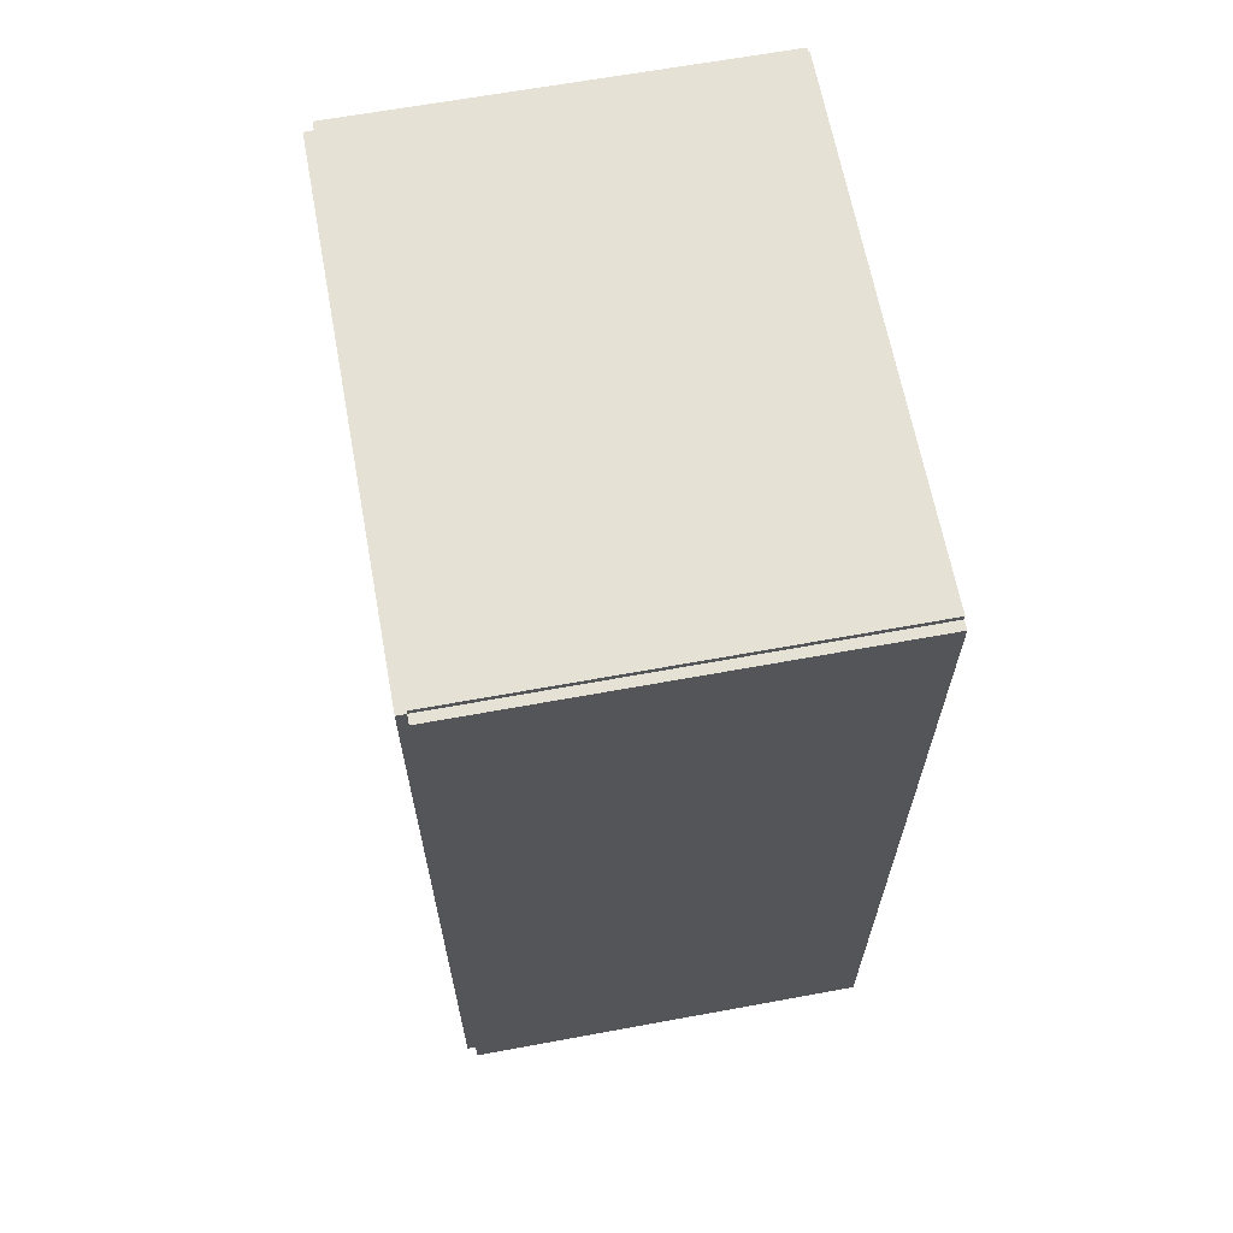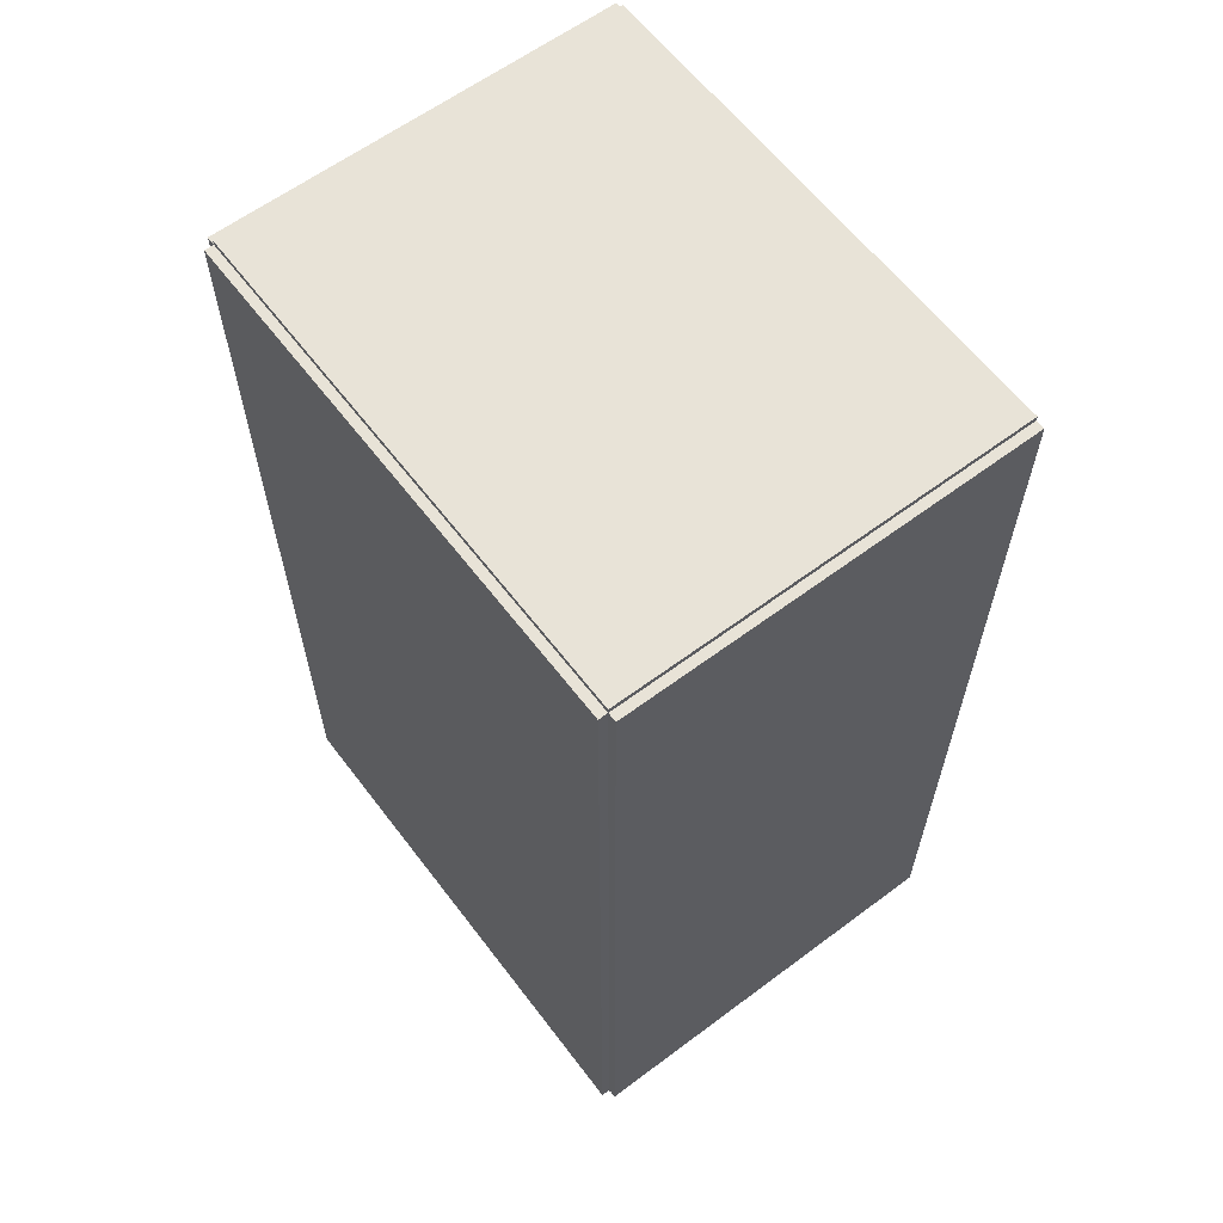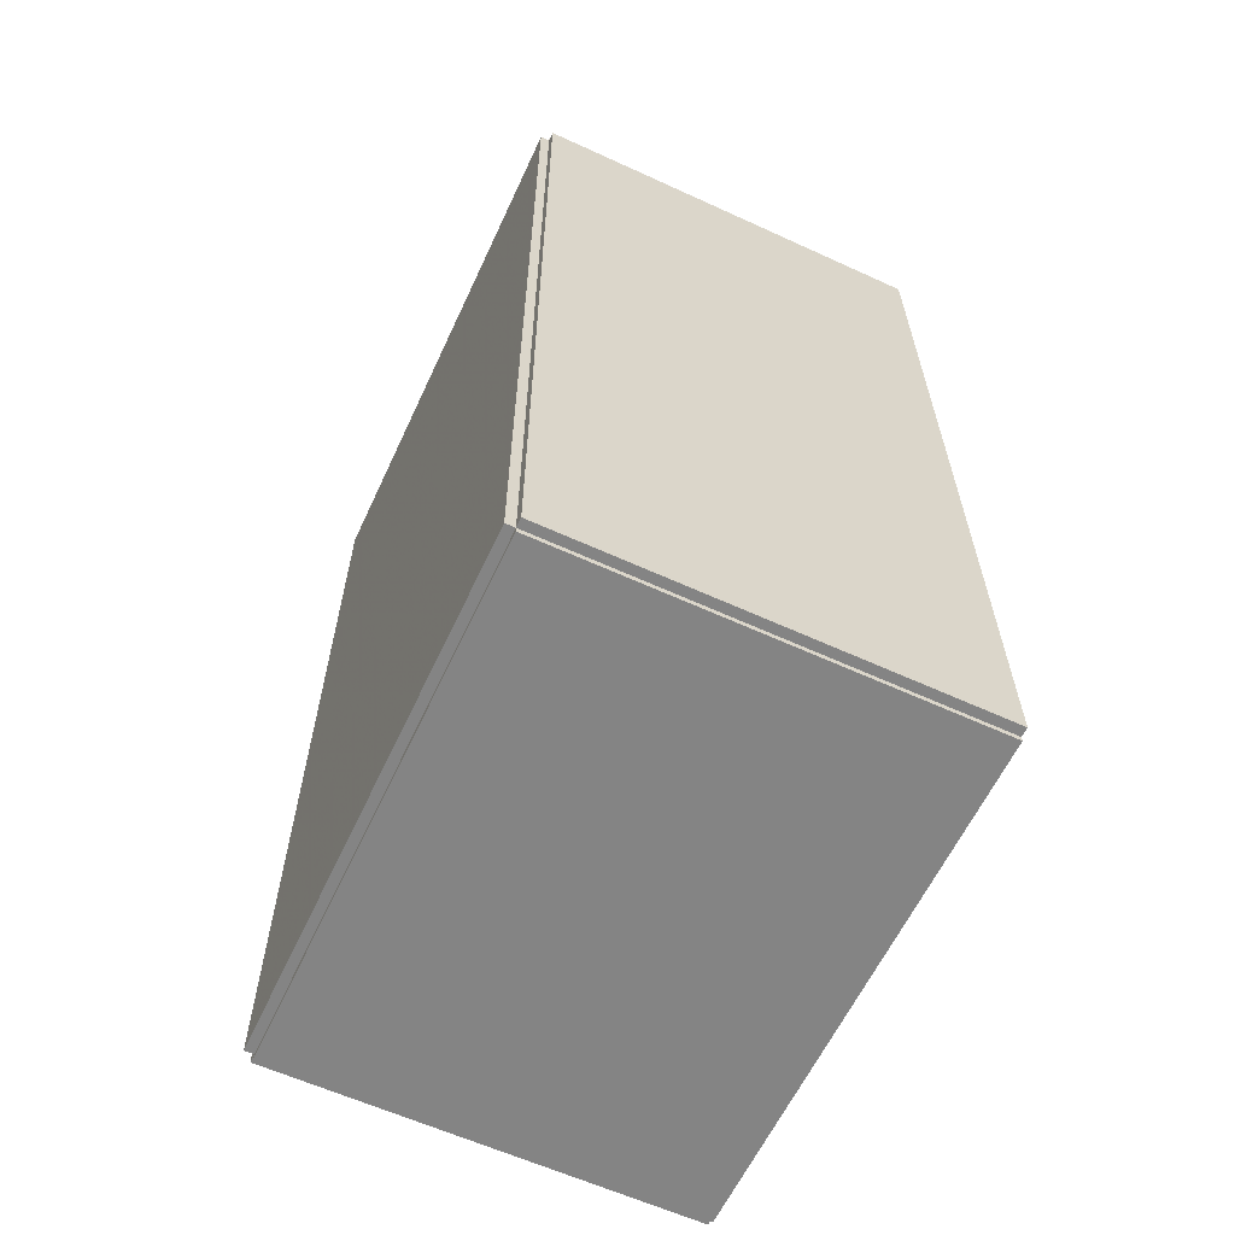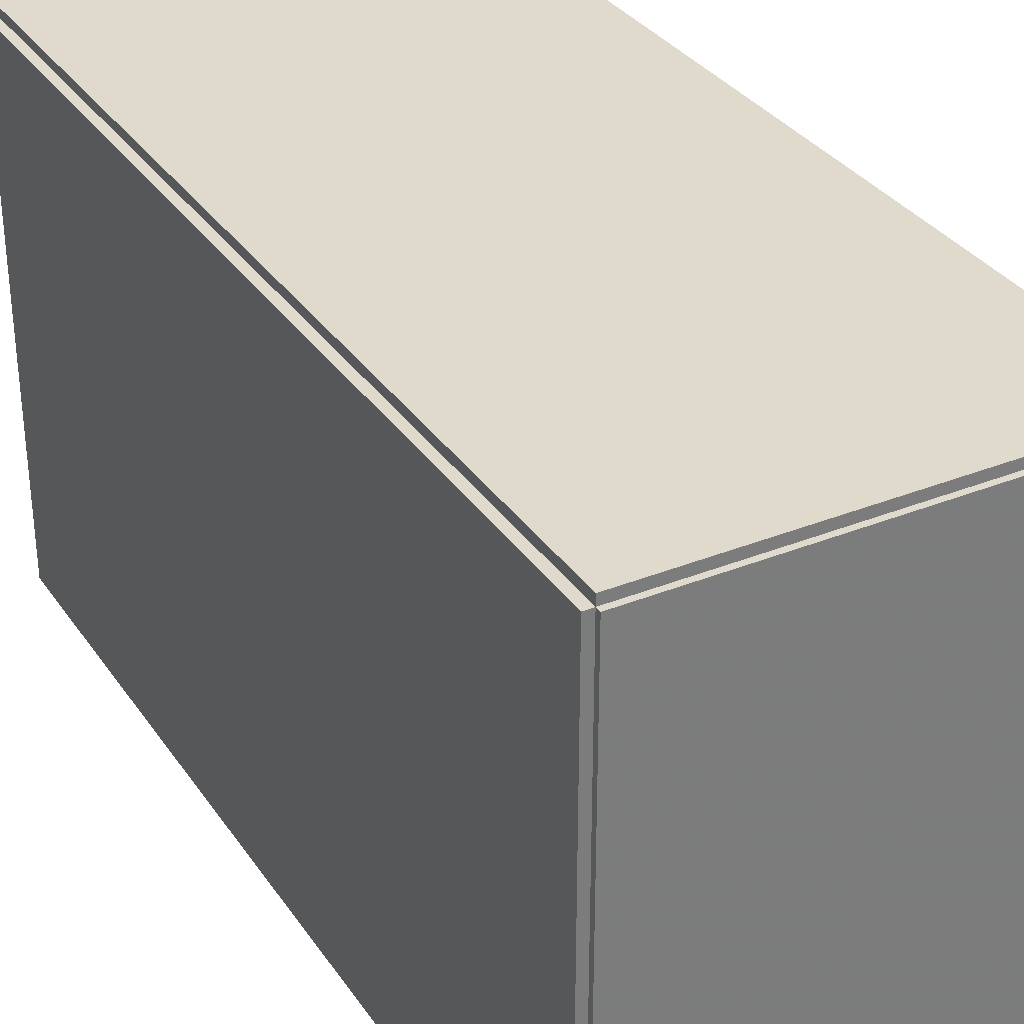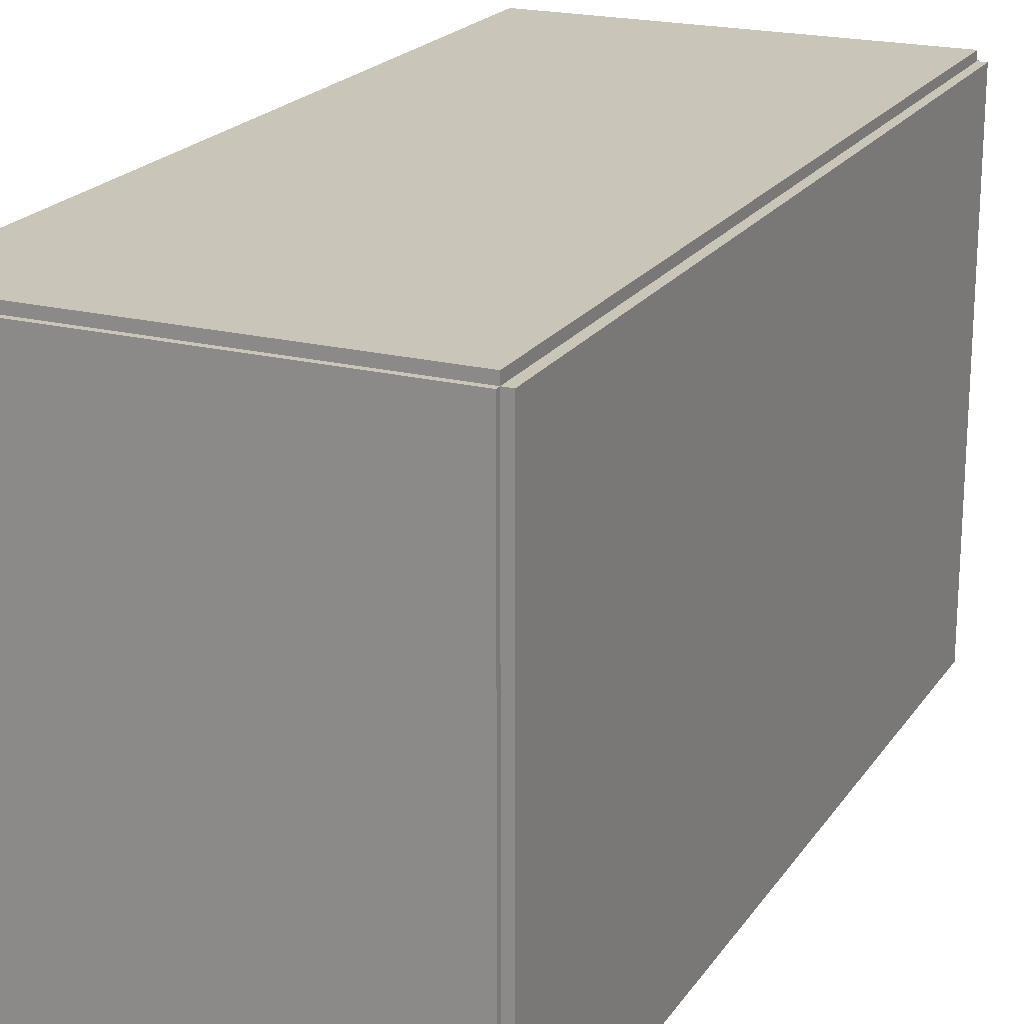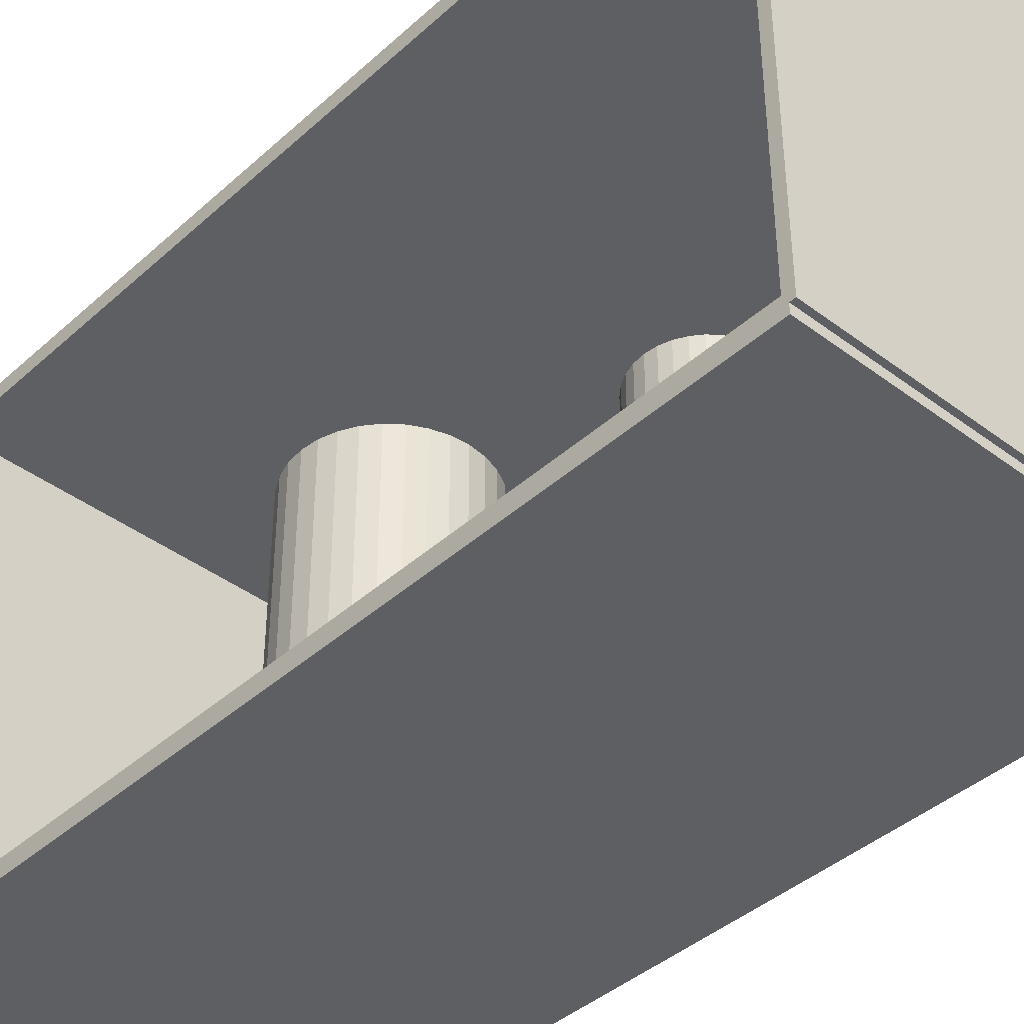
<metadata>
{"format":"obj","ext":"obj","renderer":"f3d","projection":"perspective","resolution":1024,"background":"white","views":[{"elev":64.7,"azim":-10.5,"up":"+Y"},{"elev":61.6,"azim":-37.2,"up":"+Y"},{"elev":-61.4,"azim":-25.0,"up":"+Y"},{"elev":33.0,"azim":-29.0,"up":"+Z"},{"elev":20.6,"azim":-155.5,"up":"+Z"},{"elev":-40.9,"azim":137.5,"up":"+Z"}]}
</metadata>
<code>
v -0.07387 -0.1641 -0.003285
v -0.07387 -0.1641 0.003285
v -0.07387 0.1641 -0.003285
v -0.07387 0.1641 0.003285
v 0.07387 -0.1641 -0.003285
v 0.07387 -0.1641 0.003285
v 0.07387 0.1641 -0.003285
v 0.07387 0.1641 0.003285
v -0.07059 -0.1641 0
v -0.07716 -0.1641 0
v -0.07059 0.1641 0
v -0.07716 0.1641 0
v -0.07059 -0.1641 0.1875
v -0.07716 -0.1641 0.1875
v -0.07059 0.1641 0.1875
v -0.07716 0.1641 0.1875
v -0.07387 0.1622 0.1875
v -0.07387 0.1661 0.1875
v -0.07387 0.1622 0
v -0.07387 0.1661 0
v 0.07387 0.1622 0.1875
v 0.07387 0.1661 0.1875
v 0.07387 0.1622 0
v 0.07387 0.1661 0
v -0.07387 -0.1622 0
v -0.07387 -0.1661 0
v -0.07387 -0.1622 0.1875
v -0.07387 -0.1661 0.1875
v 0.07387 -0.1622 0
v 0.07387 -0.1661 0
v 0.07387 -0.1622 0.1875
v 0.07387 -0.1661 0.1875
v -0.07387 -0.1641 0.1842
v -0.07387 -0.1641 0.1908
v -0.07387 0.1641 0.1842
v -0.07387 0.1641 0.1908
v 0.07387 -0.1641 0.1842
v 0.07387 -0.1641 0.1908
v 0.07387 0.1641 0.1842
v 0.07387 0.1641 0.1908
v 0.01546 -0.02894 0.006569
v 0.04659 -0.02894 0.006569
v 0.04659 -0.02894 0.1056
v 0.01546 -0.02894 0.1056
v 0.04599 -0.02287 0.006569
v 0.04599 -0.02287 0.1056
v 0.04422 -0.01703 0.006569
v 0.04422 -0.01703 0.1056
v 0.04134 -0.01165 0.006569
v 0.04134 -0.01165 0.1056
v 0.03747 -0.006933 0.006569
v 0.03747 -0.006933 0.1056
v 0.03276 -0.003061 0.006569
v 0.03276 -0.003061 0.1056
v 0.02737 -0.0001848 0.006569
v 0.02737 -0.0001848 0.1056
v 0.02154 0.001587 0.006569
v 0.02154 0.001587 0.1056
v 0.01546 0.002185 0.006569
v 0.01546 0.002185 0.1056
v 0.009389 0.001587 0.006569
v 0.009389 0.001587 0.1056
v 0.00355 -0.0001848 0.006569
v 0.00355 -0.0001848 0.1056
v -0.001832 -0.003061 0.006569
v -0.001832 -0.003061 0.1056
v -0.006549 -0.006933 0.006569
v -0.006549 -0.006933 0.1056
v -0.01042 -0.01165 0.006569
v -0.01042 -0.01165 0.1056
v -0.0133 -0.01703 0.006569
v -0.0133 -0.01703 0.1056
v -0.01507 -0.02287 0.006569
v -0.01507 -0.02287 0.1056
v -0.01567 -0.02894 0.006569
v -0.01567 -0.02894 0.1056
v -0.01507 -0.03502 0.006569
v -0.01507 -0.03502 0.1056
v -0.0133 -0.04086 0.006569
v -0.0133 -0.04086 0.1056
v -0.01042 -0.04624 0.006569
v -0.01042 -0.04624 0.1056
v -0.006549 -0.05096 0.006569
v -0.006549 -0.05096 0.1056
v -0.001832 -0.05483 0.006569
v -0.001832 -0.05483 0.1056
v 0.00355 -0.0577 0.006569
v 0.00355 -0.0577 0.1056
v 0.009389 -0.05947 0.006569
v 0.009389 -0.05947 0.1056
v 0.01546 -0.06007 0.006569
v 0.01546 -0.06007 0.1056
v 0.02154 -0.05947 0.006569
v 0.02154 -0.05947 0.1056
v 0.02737 -0.0577 0.006569
v 0.02737 -0.0577 0.1056
v 0.03276 -0.05483 0.006569
v 0.03276 -0.05483 0.1056
v 0.03747 -0.05096 0.006569
v 0.03747 -0.05096 0.1056
v 0.04134 -0.04624 0.006569
v 0.04134 -0.04624 0.1056
v 0.04422 -0.04086 0.006569
v 0.04422 -0.04086 0.1056
v 0.04599 -0.03502 0.006569
v 0.04599 -0.03502 0.1056
v 0.001413 0.07362 0.006569
v 0.02249 0.07362 0.006569
v 0.02249 0.07362 0.08324
v 0.001413 0.07362 0.08324
v 0.02208 0.07773 0.006569
v 0.02208 0.07773 0.08324
v 0.02088 0.08168 0.006569
v 0.02088 0.08168 0.08324
v 0.01893 0.08532 0.006569
v 0.01893 0.08532 0.08324
v 0.01631 0.08852 0.006569
v 0.01631 0.08852 0.08324
v 0.01312 0.09114 0.006569
v 0.01312 0.09114 0.08324
v 0.009477 0.09309 0.006569
v 0.009477 0.09309 0.08324
v 0.005524 0.09429 0.006569
v 0.005524 0.09429 0.08324
v 0.001413 0.09469 0.006569
v 0.001413 0.09469 0.08324
v -0.002698 0.09429 0.006569
v -0.002698 0.09429 0.08324
v -0.006651 0.09309 0.006569
v -0.006651 0.09309 0.08324
v -0.01029 0.09114 0.006569
v -0.01029 0.09114 0.08324
v -0.01349 0.08852 0.006569
v -0.01349 0.08852 0.08324
v -0.01611 0.08532 0.006569
v -0.01611 0.08532 0.08324
v -0.01805 0.08168 0.006569
v -0.01805 0.08168 0.08324
v -0.01925 0.07773 0.006569
v -0.01925 0.07773 0.08324
v -0.01966 0.07362 0.006569
v -0.01966 0.07362 0.08324
v -0.01925 0.06951 0.006569
v -0.01925 0.06951 0.08324
v -0.01805 0.06555 0.006569
v -0.01805 0.06555 0.08324
v -0.01611 0.06191 0.006569
v -0.01611 0.06191 0.08324
v -0.01349 0.05872 0.006569
v -0.01349 0.05872 0.08324
v -0.01029 0.0561 0.006569
v -0.01029 0.0561 0.08324
v -0.006651 0.05415 0.006569
v -0.006651 0.05415 0.08324
v -0.002698 0.05295 0.006569
v -0.002698 0.05295 0.08324
v 0.001413 0.05255 0.006569
v 0.001413 0.05255 0.08324
v 0.005524 0.05295 0.006569
v 0.005524 0.05295 0.08324
v 0.009477 0.05415 0.006569
v 0.009477 0.05415 0.08324
v 0.01312 0.0561 0.006569
v 0.01312 0.0561 0.08324
v 0.01631 0.05872 0.006569
v 0.01631 0.05872 0.08324
v 0.01893 0.06191 0.006569
v 0.01893 0.06191 0.08324
v 0.02088 0.06555 0.006569
v 0.02088 0.06555 0.08324
v 0.02208 0.06951 0.006569
v 0.02208 0.06951 0.08324
f 2 4 1
f 5 2 1
f 1 4 3
f 3 5 1
f 2 8 4
f 6 2 5
f 6 8 2
f 4 8 3
f 7 5 3
f 3 8 7
f 7 6 5
f 8 6 7
f 10 12 9
f 13 10 9
f 9 12 11
f 11 13 9
f 10 16 12
f 14 10 13
f 14 16 10
f 12 16 11
f 15 13 11
f 11 16 15
f 15 14 13
f 16 14 15
f 18 20 17
f 21 18 17
f 17 20 19
f 19 21 17
f 18 24 20
f 22 18 21
f 22 24 18
f 20 24 19
f 23 21 19
f 19 24 23
f 23 22 21
f 24 22 23
f 26 28 25
f 29 26 25
f 25 28 27
f 27 29 25
f 26 32 28
f 30 26 29
f 30 32 26
f 28 32 27
f 31 29 27
f 27 32 31
f 31 30 29
f 32 30 31
f 34 36 33
f 37 34 33
f 33 36 35
f 35 37 33
f 34 40 36
f 38 34 37
f 38 40 34
f 36 40 35
f 39 37 35
f 35 40 39
f 39 38 37
f 40 38 39
f 42 41 45
f 42 45 43
f 43 45 46
f 43 46 44
f 45 41 47
f 45 47 46
f 46 47 48
f 46 48 44
f 47 41 49
f 47 49 48
f 48 49 50
f 48 50 44
f 49 41 51
f 49 51 50
f 50 51 52
f 50 52 44
f 51 41 53
f 51 53 52
f 52 53 54
f 52 54 44
f 53 41 55
f 53 55 54
f 54 55 56
f 54 56 44
f 55 41 57
f 55 57 56
f 56 57 58
f 56 58 44
f 57 41 59
f 57 59 58
f 58 59 60
f 58 60 44
f 59 41 61
f 59 61 60
f 60 61 62
f 60 62 44
f 61 41 63
f 61 63 62
f 62 63 64
f 62 64 44
f 63 41 65
f 63 65 64
f 64 65 66
f 64 66 44
f 65 41 67
f 65 67 66
f 66 67 68
f 66 68 44
f 67 41 69
f 67 69 68
f 68 69 70
f 68 70 44
f 69 41 71
f 69 71 70
f 70 71 72
f 70 72 44
f 71 41 73
f 71 73 72
f 72 73 74
f 72 74 44
f 73 41 75
f 73 75 74
f 74 75 76
f 74 76 44
f 75 41 77
f 75 77 76
f 76 77 78
f 76 78 44
f 77 41 79
f 77 79 78
f 78 79 80
f 78 80 44
f 79 41 81
f 79 81 80
f 80 81 82
f 80 82 44
f 81 41 83
f 81 83 82
f 82 83 84
f 82 84 44
f 83 41 85
f 83 85 84
f 84 85 86
f 84 86 44
f 85 41 87
f 85 87 86
f 86 87 88
f 86 88 44
f 87 41 89
f 87 89 88
f 88 89 90
f 88 90 44
f 89 41 91
f 89 91 90
f 90 91 92
f 90 92 44
f 91 41 93
f 91 93 92
f 92 93 94
f 92 94 44
f 93 41 95
f 93 95 94
f 94 95 96
f 94 96 44
f 95 41 97
f 95 97 96
f 96 97 98
f 96 98 44
f 97 41 99
f 97 99 98
f 98 99 100
f 98 100 44
f 99 41 101
f 99 101 100
f 100 101 102
f 100 102 44
f 101 41 103
f 101 103 102
f 102 103 104
f 102 104 44
f 103 41 105
f 103 105 104
f 104 105 106
f 104 106 44
f 105 41 42
f 105 42 106
f 106 42 43
f 106 43 44
f 108 107 111
f 108 111 109
f 109 111 112
f 109 112 110
f 111 107 113
f 111 113 112
f 112 113 114
f 112 114 110
f 113 107 115
f 113 115 114
f 114 115 116
f 114 116 110
f 115 107 117
f 115 117 116
f 116 117 118
f 116 118 110
f 117 107 119
f 117 119 118
f 118 119 120
f 118 120 110
f 119 107 121
f 119 121 120
f 120 121 122
f 120 122 110
f 121 107 123
f 121 123 122
f 122 123 124
f 122 124 110
f 123 107 125
f 123 125 124
f 124 125 126
f 124 126 110
f 125 107 127
f 125 127 126
f 126 127 128
f 126 128 110
f 127 107 129
f 127 129 128
f 128 129 130
f 128 130 110
f 129 107 131
f 129 131 130
f 130 131 132
f 130 132 110
f 131 107 133
f 131 133 132
f 132 133 134
f 132 134 110
f 133 107 135
f 133 135 134
f 134 135 136
f 134 136 110
f 135 107 137
f 135 137 136
f 136 137 138
f 136 138 110
f 137 107 139
f 137 139 138
f 138 139 140
f 138 140 110
f 139 107 141
f 139 141 140
f 140 141 142
f 140 142 110
f 141 107 143
f 141 143 142
f 142 143 144
f 142 144 110
f 143 107 145
f 143 145 144
f 144 145 146
f 144 146 110
f 145 107 147
f 145 147 146
f 146 147 148
f 146 148 110
f 147 107 149
f 147 149 148
f 148 149 150
f 148 150 110
f 149 107 151
f 149 151 150
f 150 151 152
f 150 152 110
f 151 107 153
f 151 153 152
f 152 153 154
f 152 154 110
f 153 107 155
f 153 155 154
f 154 155 156
f 154 156 110
f 155 107 157
f 155 157 156
f 156 157 158
f 156 158 110
f 157 107 159
f 157 159 158
f 158 159 160
f 158 160 110
f 159 107 161
f 159 161 160
f 160 161 162
f 160 162 110
f 161 107 163
f 161 163 162
f 162 163 164
f 162 164 110
f 163 107 165
f 163 165 164
f 164 165 166
f 164 166 110
f 165 107 167
f 165 167 166
f 166 167 168
f 166 168 110
f 167 107 169
f 167 169 168
f 168 169 170
f 168 170 110
f 169 107 171
f 169 171 170
f 170 171 172
f 170 172 110
f 171 107 108
f 171 108 172
f 172 108 109
f 172 109 110

</code>
